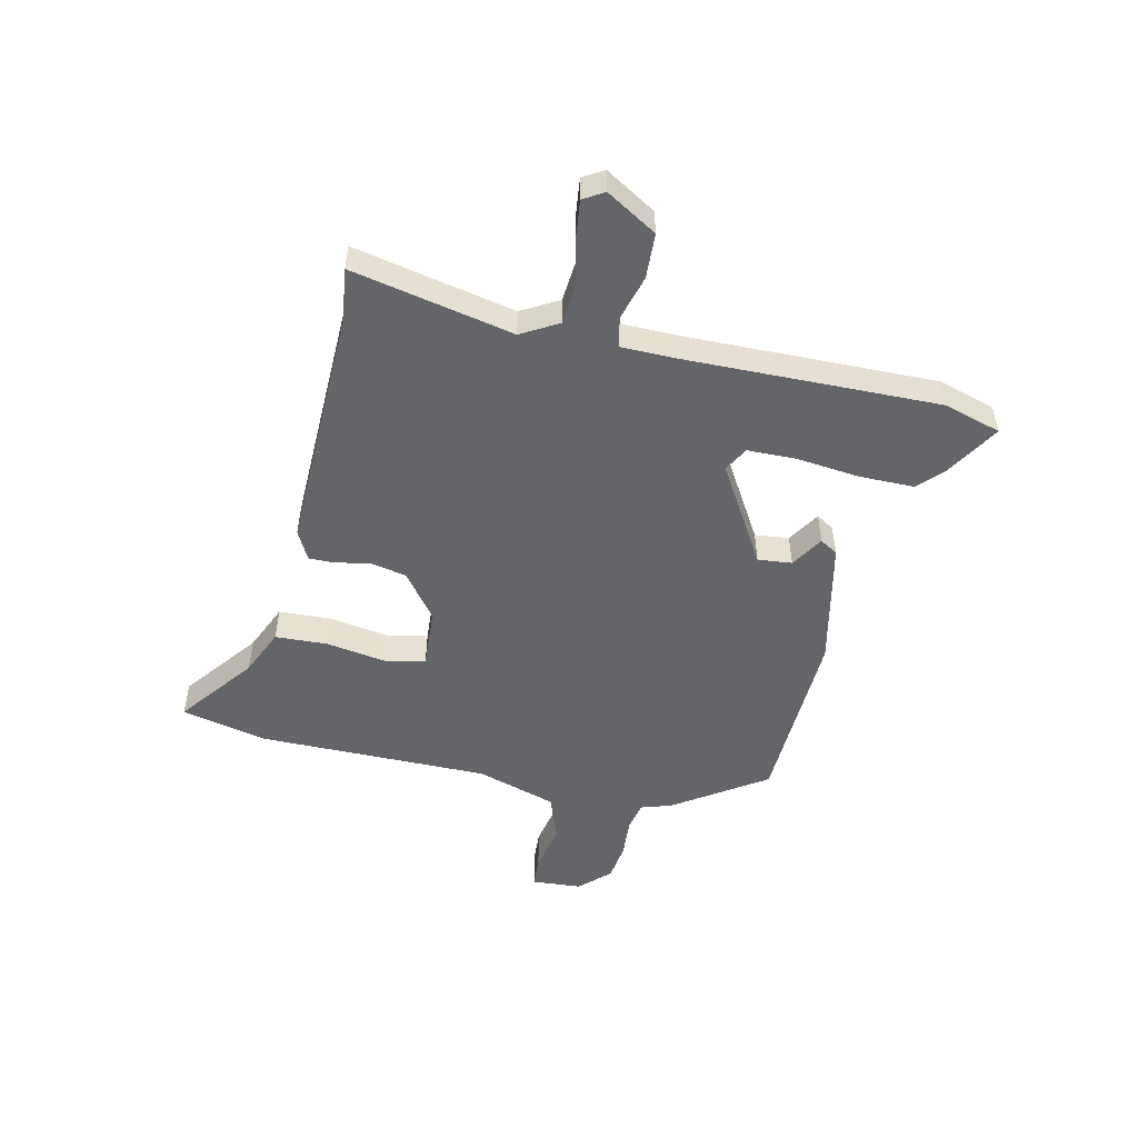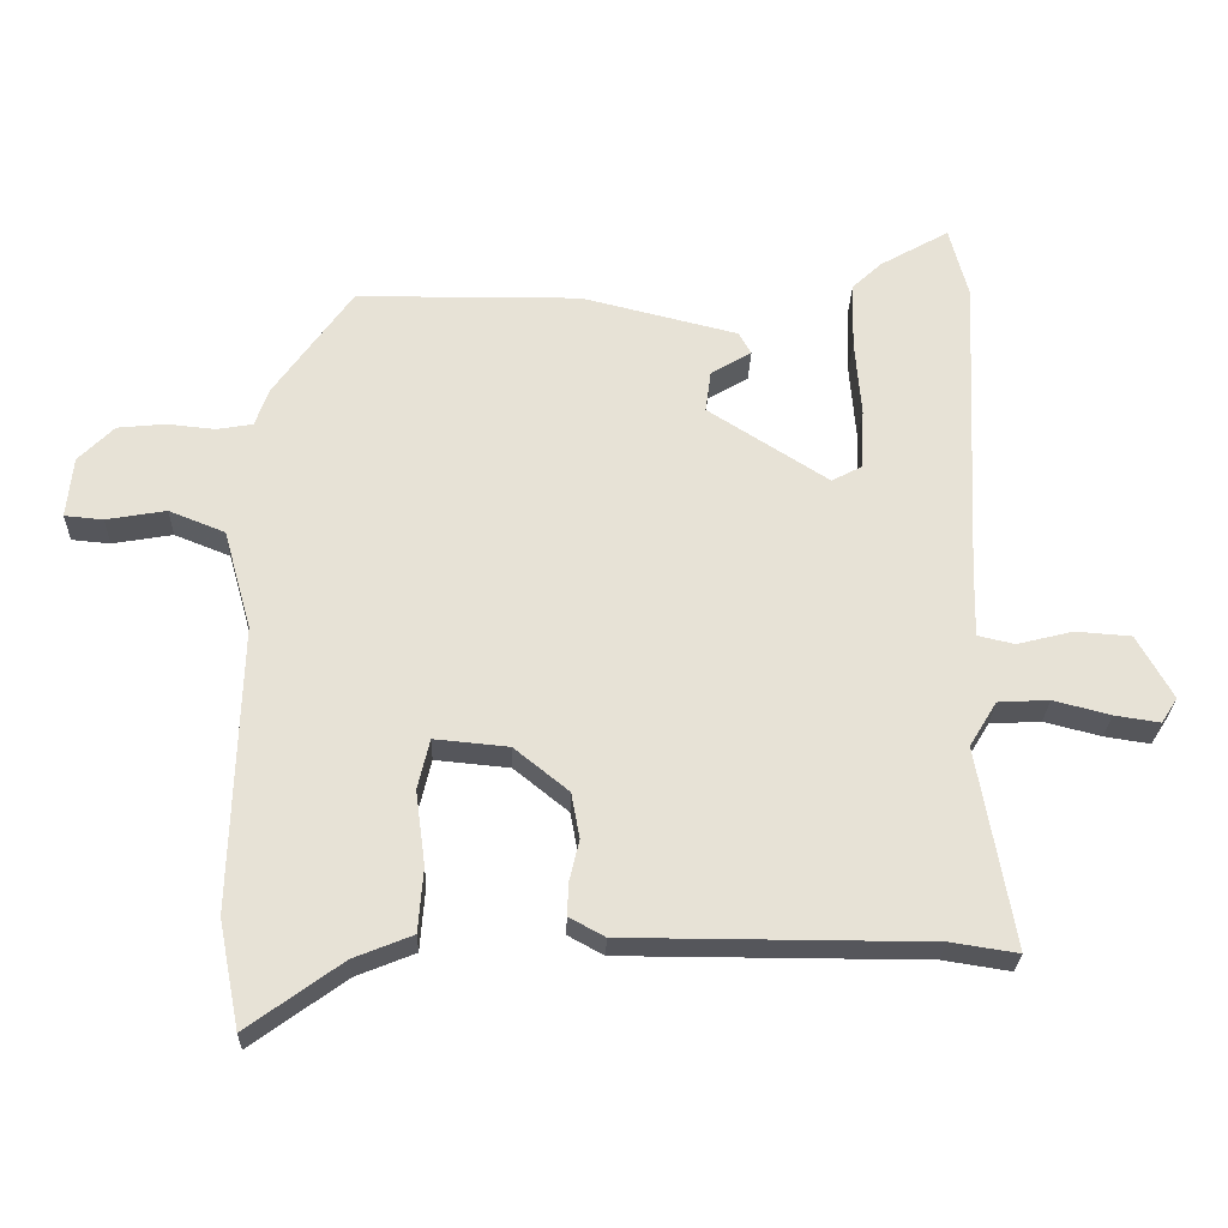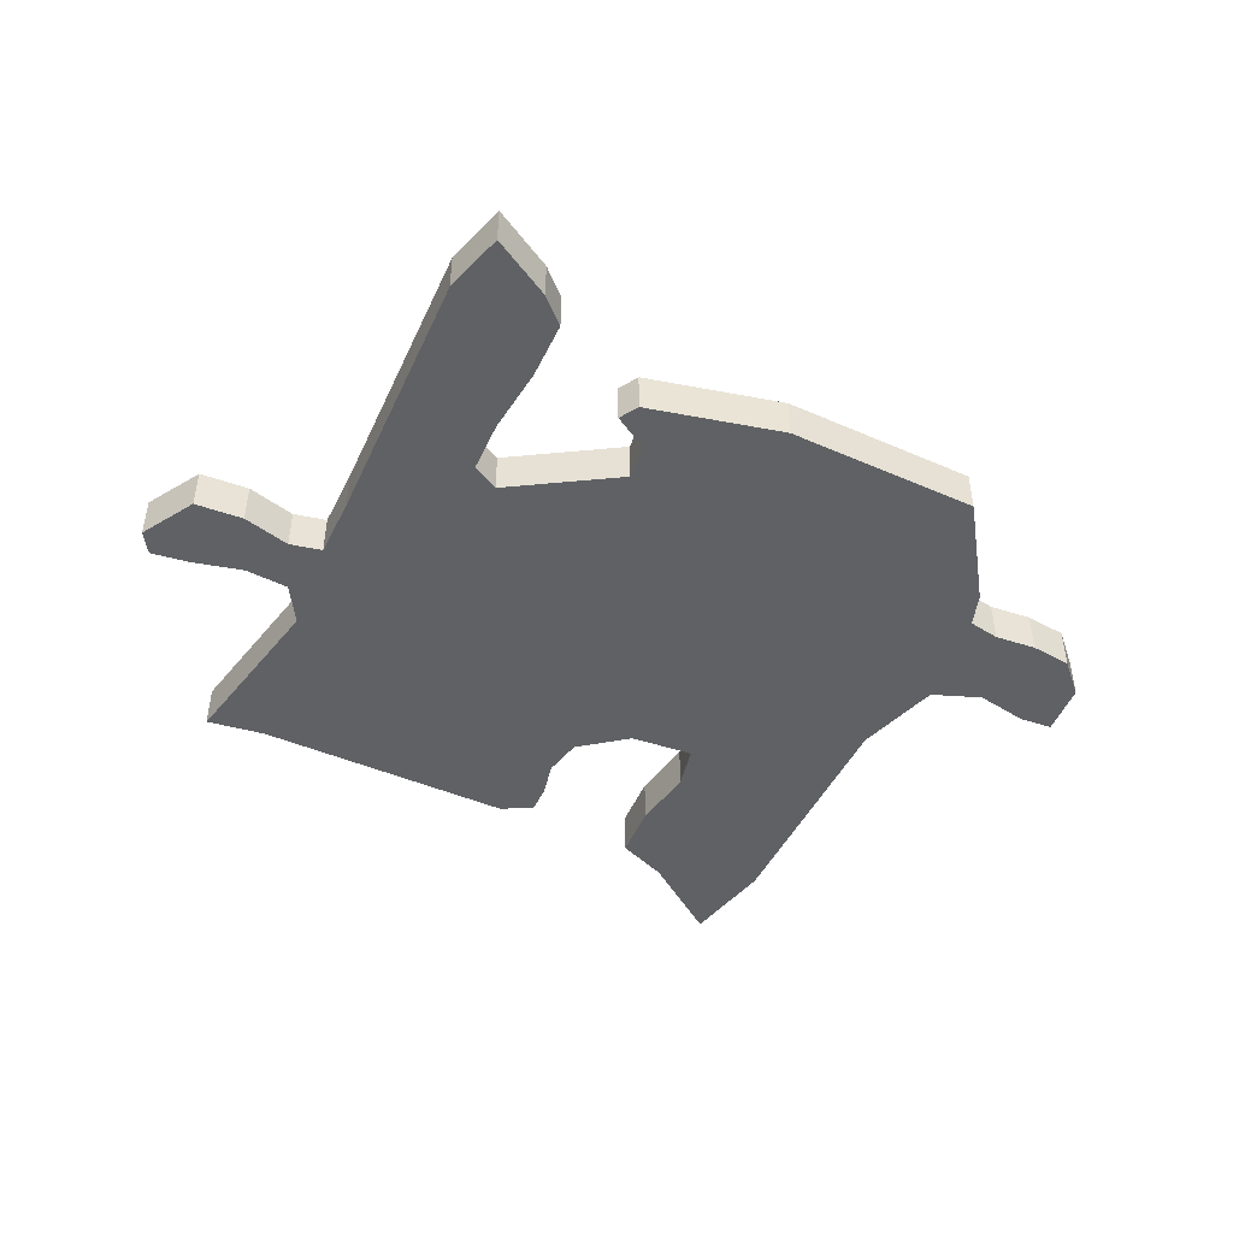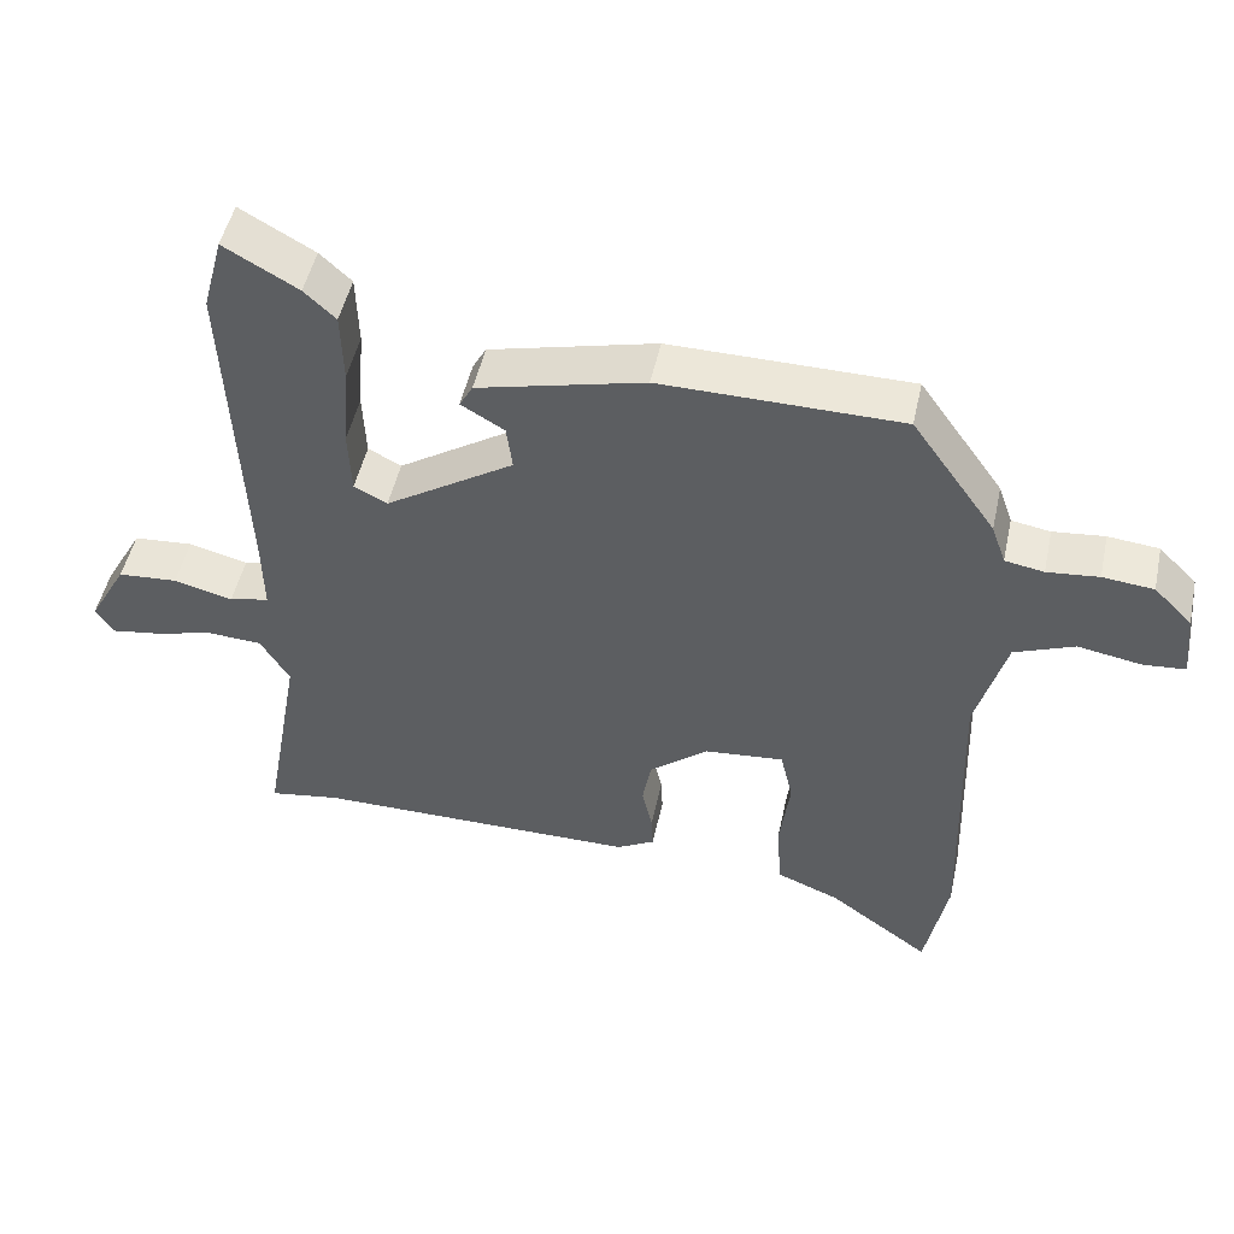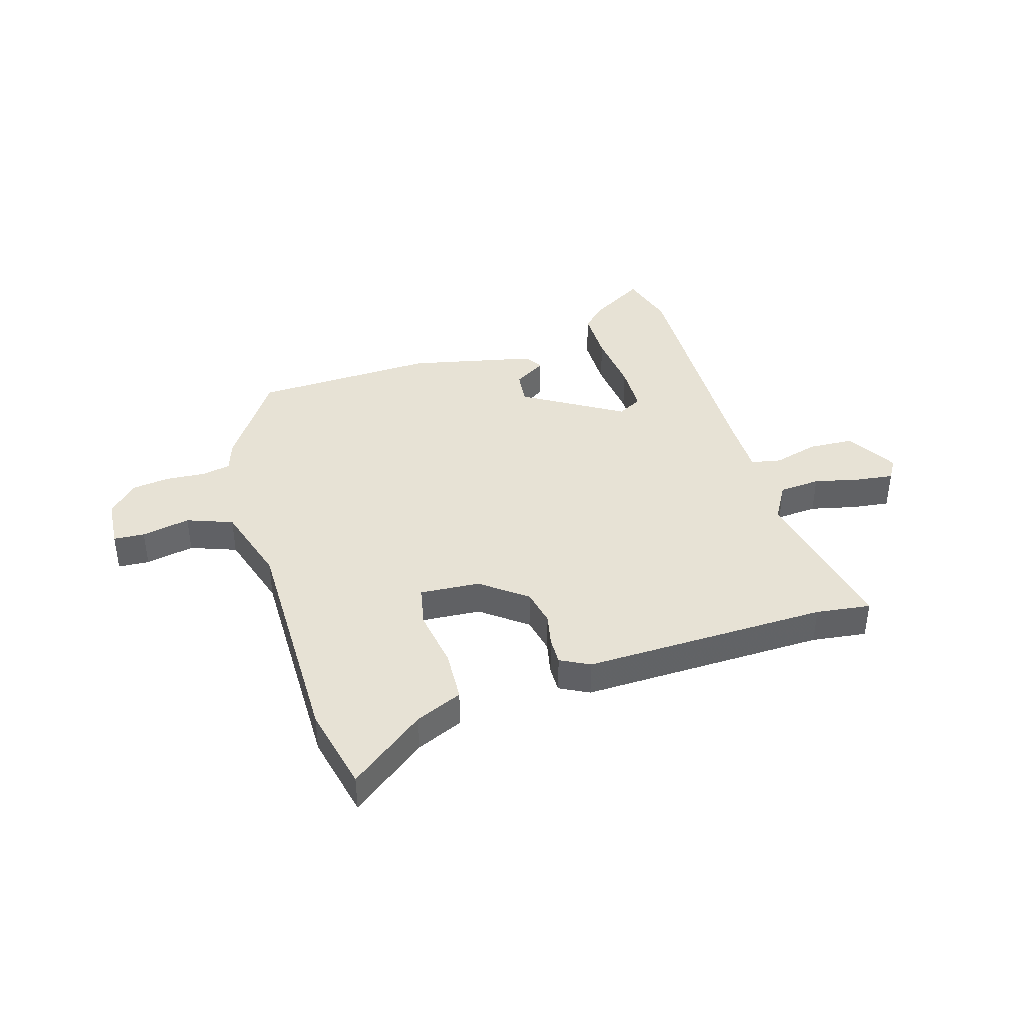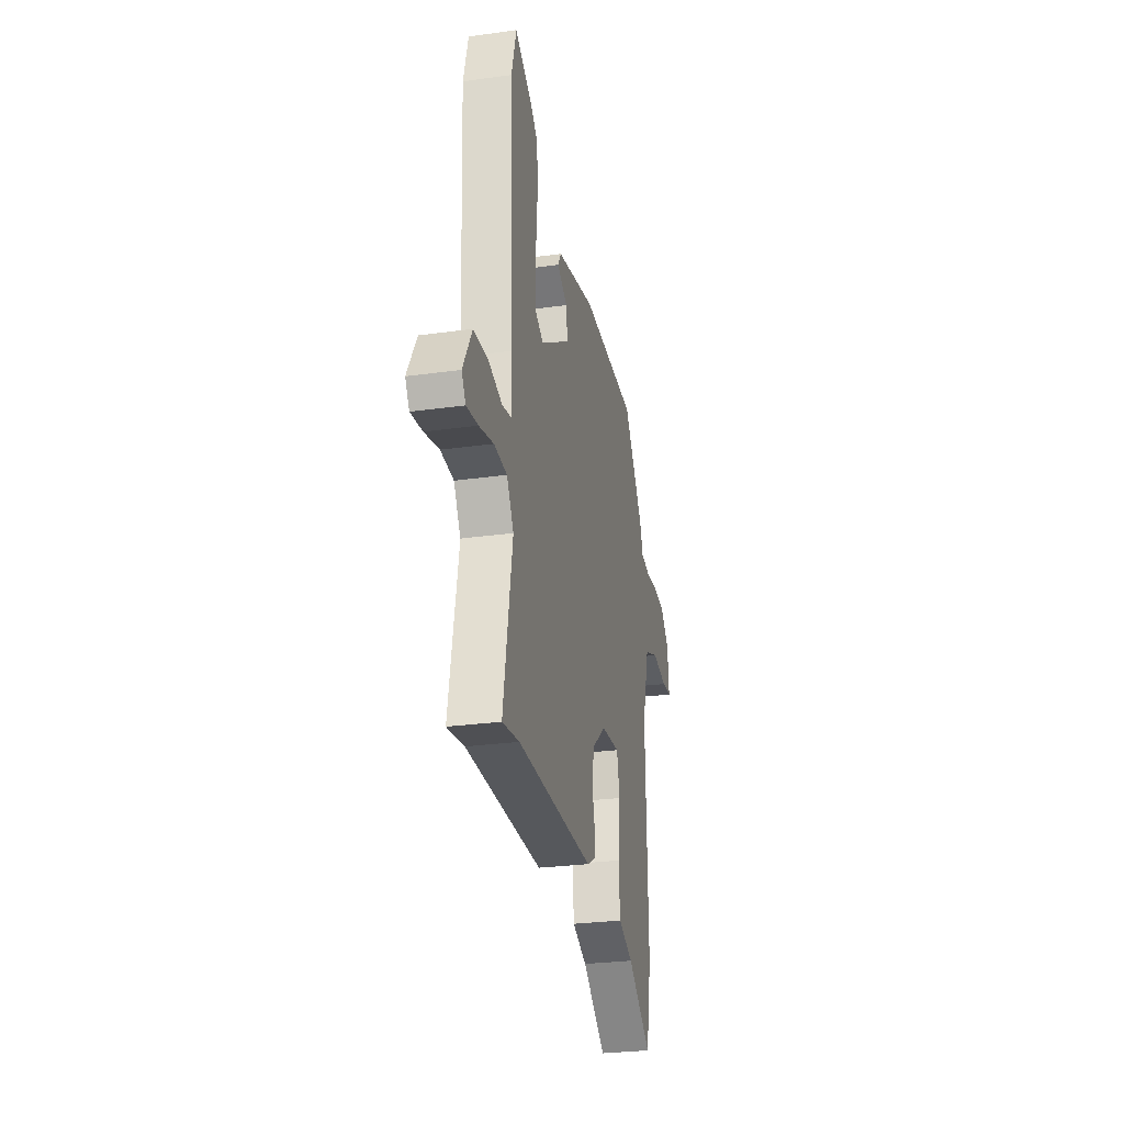
<metadata>
{"format":"obj","ext":"obj","renderer":"f3d","projection":"perspective","resolution":1024,"background":"white","views":[{"elev":-51.4,"azim":-104.3,"up":"+Y"},{"elev":-26.3,"azim":178.3,"up":"+Z"},{"elev":-45.8,"azim":-26.3,"up":"+Y"},{"elev":49.1,"azim":12.2,"up":"+Z"},{"elev":40.2,"azim":161.8,"up":"+Y"},{"elev":-27.9,"azim":-78.1,"up":"+Z"}]}
</metadata>
<code>
v 0.376 0.07 0.47
v 0.488 0.07 0.312
v 0.507 0.07 0.258
v 0.559 0.07 0.249
v 0.628 0.07 0.256
v 0.696 0.07 0.249
v 0.747 0.07 0.198
v 0.756 0.07 0.11
v 0.701 0.07 0.105
v 0.615 0.07 0.12
v 0.535 0.07 0.088
v 0.495 0.07 -0.055
v 0.507 0.07 -0.463
v 0.477 0.07 -0.616
v 0.342 0.07 -0.518
v 0.258 0.07 -0.484
v 0.251 0.07 -0.392
v 0.265 0.07 -0.286
v 0.248 0.07 -0.214
v 0.142 0.07 -0.224
v 0.064 0.07 -0.287
v 0.052 0.07 -0.352
v 0.066 0.07 -0.411
v 0.068 0.07 -0.458
v 0.017 0.07 -0.486
v -0.416 0.07 -0.487
v -0.512 0.07 -0.502
v -0.461 0.07 -0.215
v -0.5 0.07 -0.151
v -0.573 0.07 -0.147
v -0.654 0.07 -0.168
v -0.719 0.07 -0.178
v -0.742 0.07 -0.142
v -0.691 0.07 -0.051
v -0.611 0.07 -0.045
v -0.532 0.07 -0.065
v -0.479 0.07 -0.053
v -0.481 0.07 0.049
v -0.502 0.07 0.493
v -0.475 0.07 0.595
v -0.376 0.07 0.539
v -0.334 0.07 0.5
v -0.331 0.07 0.404
v -0.34 0.07 0.292
v -0.336 0.07 0.205
v -0.292 0.07 0.182
v -0.12 0.07 0.292
v -0.128 0.07 0.352
v -0.186 0.07 0.386
v -0.168 0.07 0.418
v 0.055 0.07 0.473
v 0.376 0 0.47
v 0.488 0 0.312
v 0.507 0 0.258
v 0.559 0 0.249
v 0.628 0 0.256
v 0.696 0 0.249
v 0.747 0 0.198
v 0.756 0 0.11
v 0.701 0 0.105
v 0.615 0 0.12
v 0.535 0 0.088
v 0.495 0 -0.055
v 0.507 0 -0.463
v 0.477 0 -0.616
v 0.342 0 -0.518
v 0.258 0 -0.484
v 0.251 0 -0.392
v 0.265 0 -0.286
v 0.248 0 -0.214
v 0.142 0 -0.224
v 0.064 0 -0.287
v 0.052 0 -0.352
v 0.066 0 -0.411
v 0.068 0 -0.458
v 0.017 0 -0.486
v -0.416 0 -0.487
v -0.512 0 -0.502
v -0.461 0 -0.215
v -0.5 0 -0.151
v -0.573 0 -0.147
v -0.654 0 -0.168
v -0.719 0 -0.178
v -0.742 0 -0.142
v -0.691 0 -0.051
v -0.611 0 -0.045
v -0.532 0 -0.065
v -0.479 0 -0.053
v -0.481 0 0.049
v -0.502 0 0.493
v -0.475 0 0.595
v -0.376 0 0.539
v -0.334 0 0.5
v -0.331 0 0.404
v -0.34 0 0.292
v -0.336 0 0.205
v -0.292 0 0.182
v -0.12 0 0.292
v -0.128 0 0.352
v -0.186 0 0.386
v -0.168 0 0.418
v 0.055 0 0.473
f 48 49 50 51
f 47 48 51 1
f 46 47 1 2
f 41 42 43 44
f 41 44 45
f 38 39 40 41
f 37 38 41 45
f 33 34 35 36
f 33 36 37
f 30 31 32 33
f 30 33 37
f 29 30 37
f 28 29 37 45
f 26 27 28 45
f 22 23 24 25
f 21 22 25 26
f 20 21 26 45
f 15 16 17 18
f 15 18 19
f 12 13 14 15
f 11 12 15 19
f 7 8 9 10
f 7 10 11
f 4 5 6 7
f 3 4 7 11
f 46 2 3 11
f 19 20 45 46
f 11 19 46
f 102 101 100 99
f 52 102 99 98
f 53 52 98 97
f 95 94 93 92
f 96 95 92
f 92 91 90 89
f 96 92 89 88
f 87 86 85 84
f 88 87 84
f 84 83 82 81
f 88 84 81
f 88 81 80
f 96 88 80 79
f 96 79 78 77
f 76 75 74 73
f 77 76 73 72
f 96 77 72 71
f 69 68 67 66
f 70 69 66
f 66 65 64 63
f 70 66 63 62
f 61 60 59 58
f 62 61 58
f 58 57 56 55
f 62 58 55 54
f 62 54 53 97
f 97 96 71 70
f 97 70 62
f 1 52 53 2
f 2 53 54 3
f 3 54 55 4
f 4 55 56 5
f 5 56 57 6
f 6 57 58 7
f 7 58 59 8
f 8 59 60 9
f 9 60 61 10
f 10 61 62 11
f 11 62 63 12
f 12 63 64 13
f 13 64 65 14
f 14 65 66 15
f 15 66 67 16
f 16 67 68 17
f 17 68 69 18
f 18 69 70 19
f 19 70 71 20
f 20 71 72 21
f 21 72 73 22
f 22 73 74 23
f 23 74 75 24
f 24 75 76 25
f 25 76 77 26
f 26 77 78 27
f 27 78 79 28
f 28 79 80 29
f 29 80 81 30
f 30 81 82 31
f 31 82 83 32
f 32 83 84 33
f 33 84 85 34
f 34 85 86 35
f 35 86 87 36
f 36 87 88 37
f 37 88 89 38
f 38 89 90 39
f 39 90 91 40
f 40 91 92 41
f 41 92 93 42
f 42 93 94 43
f 43 94 95 44
f 44 95 96 45
f 45 96 97 46
f 46 97 98 47
f 47 98 99 48
f 48 99 100 49
f 49 100 101 50
f 50 101 102 51
f 51 102 52 1

</code>
